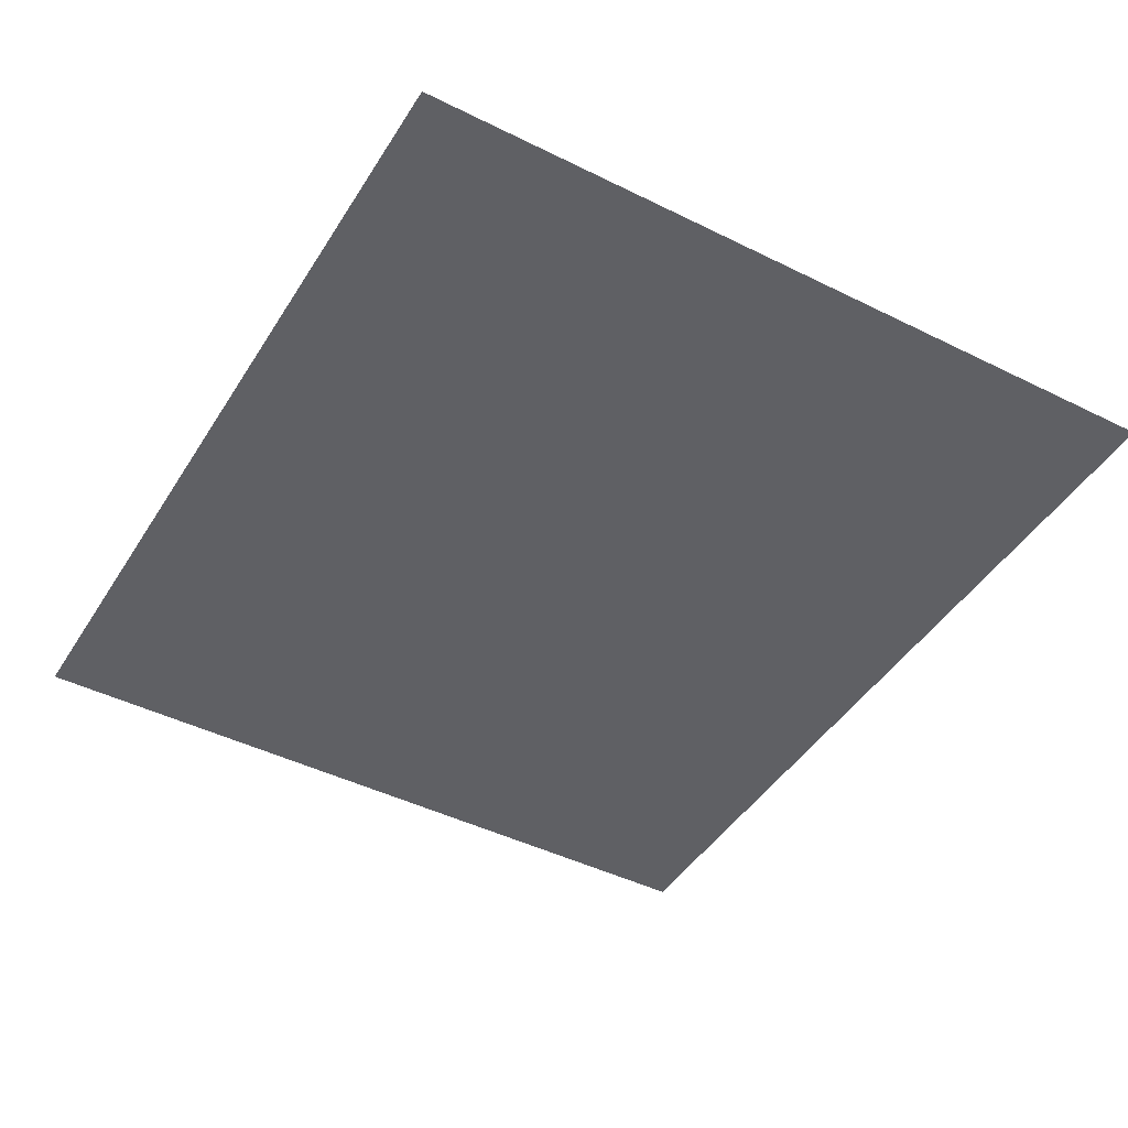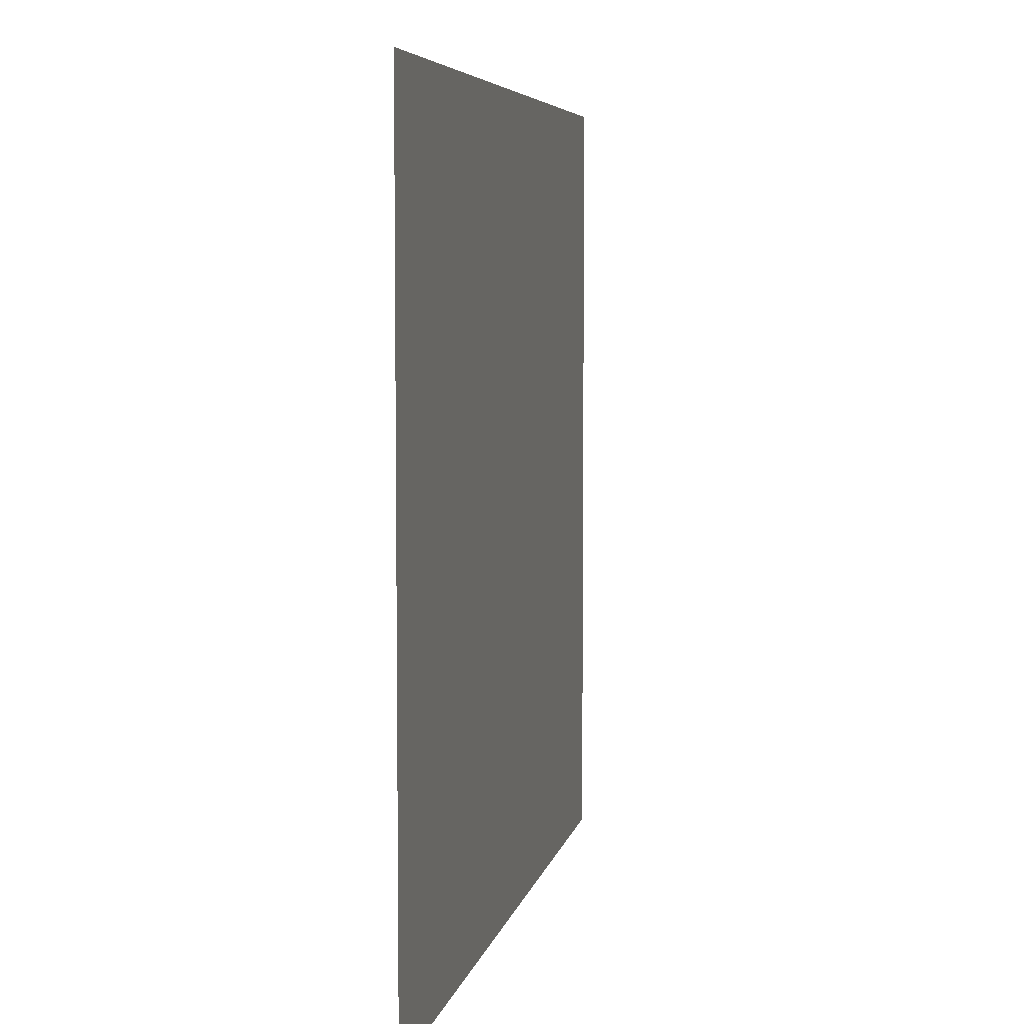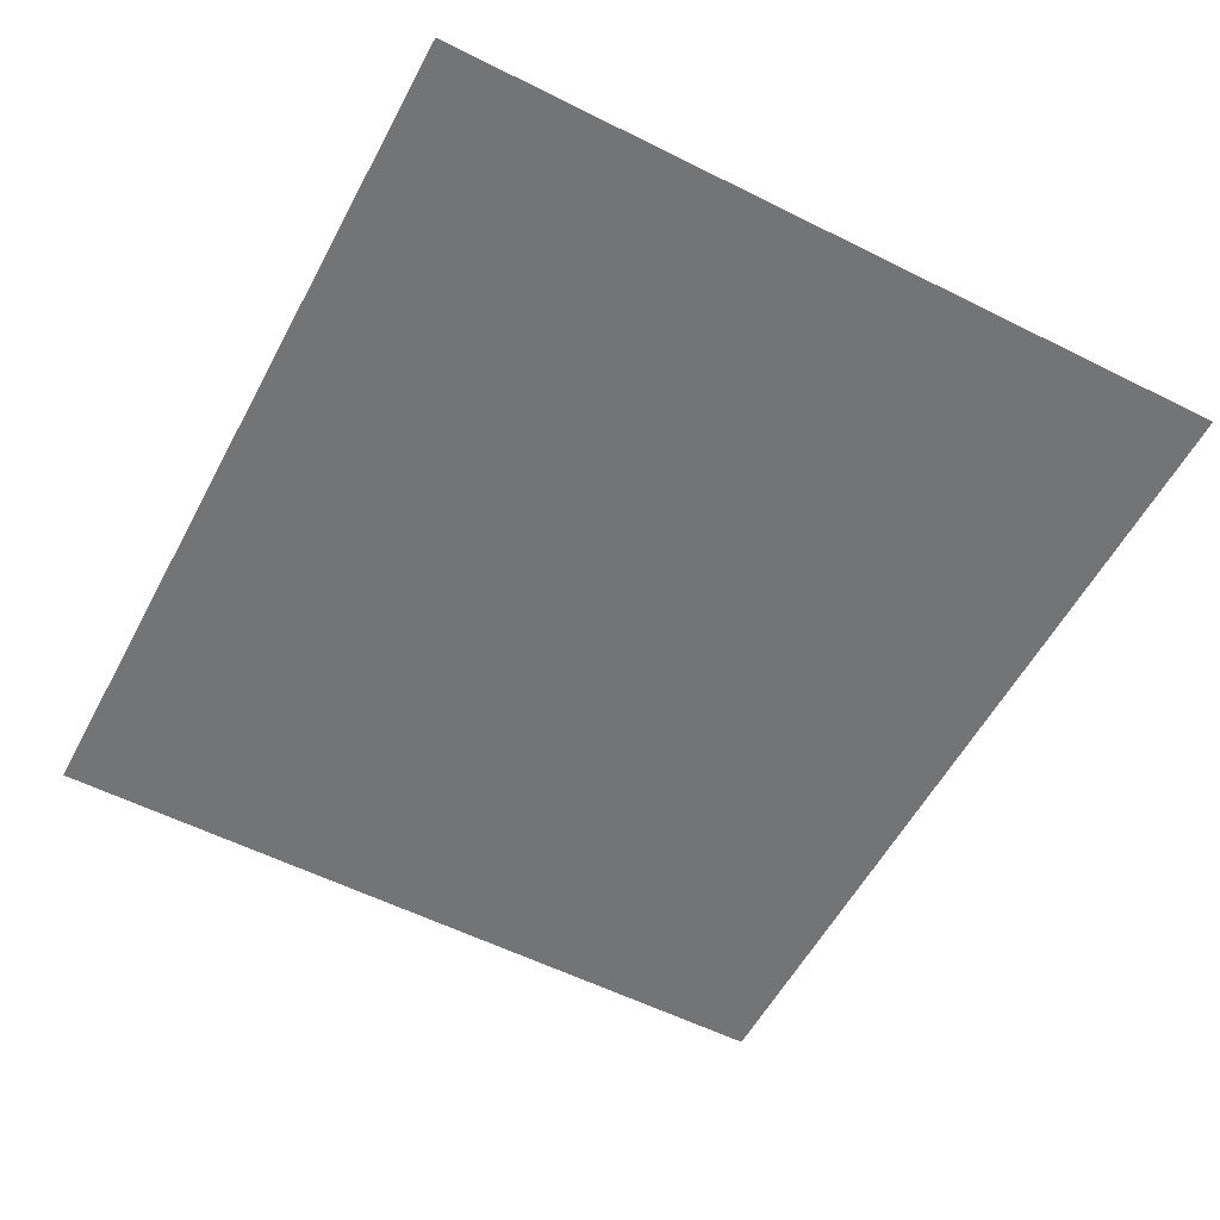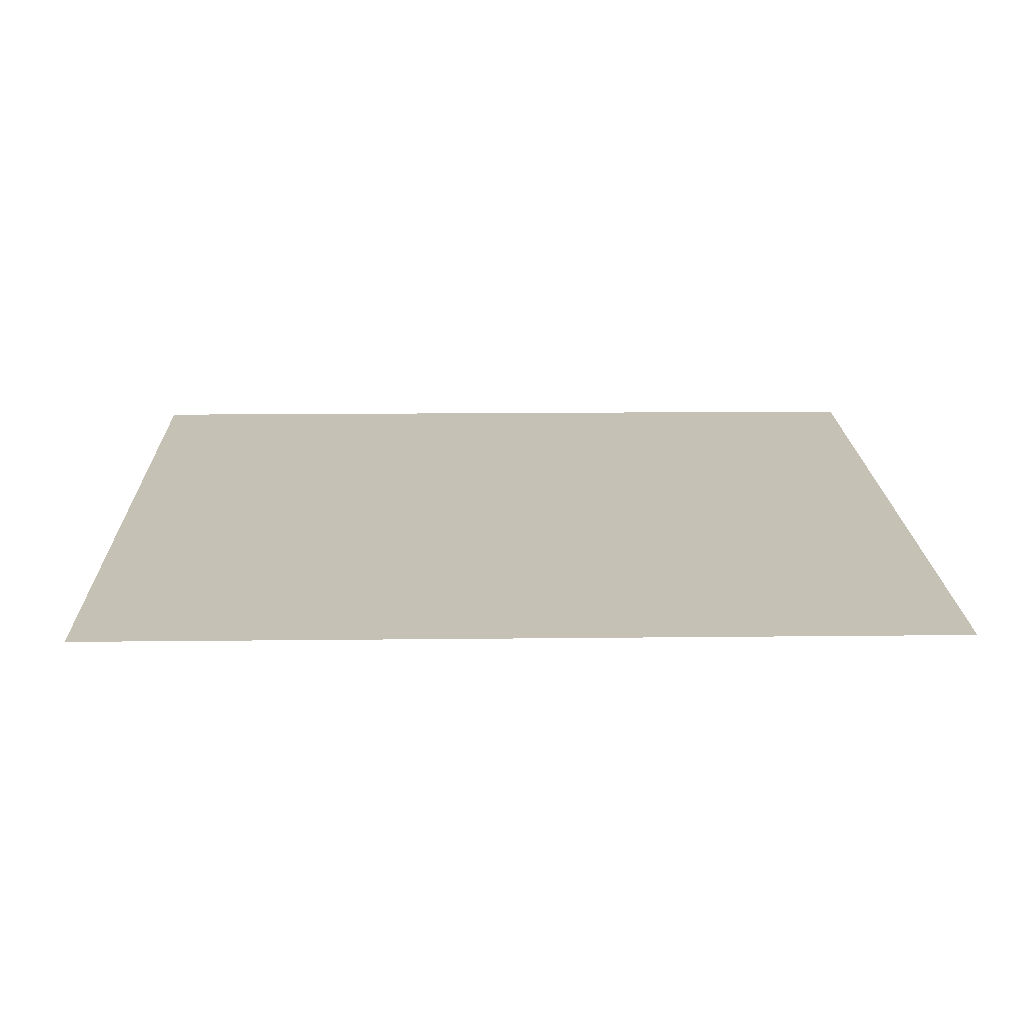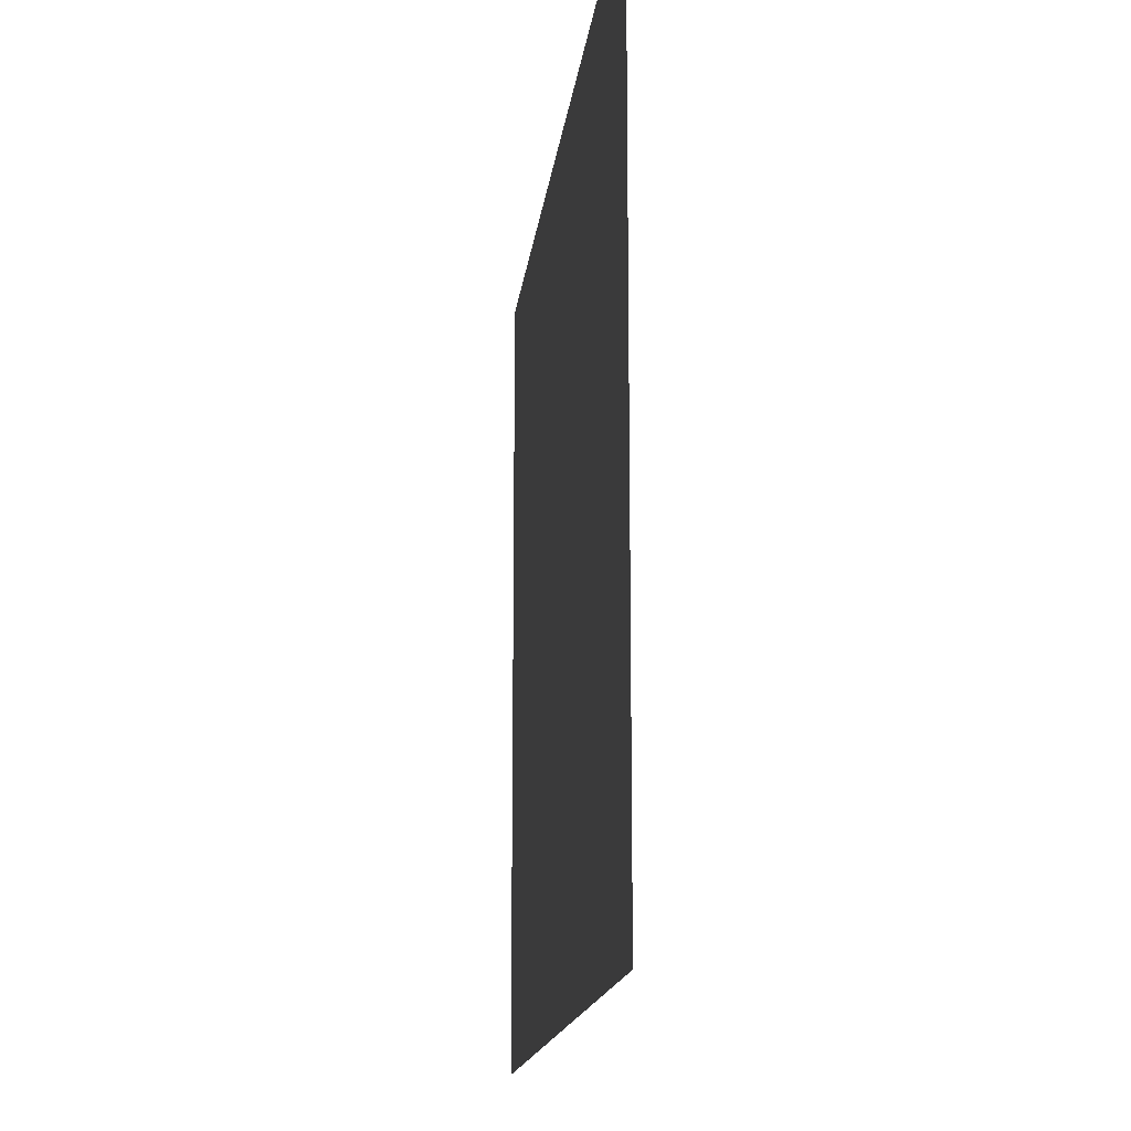
<metadata>
{"format":"obj","ext":"obj","renderer":"f3d","projection":"perspective","resolution":1024,"background":"white","views":[{"elev":-44.4,"azim":-120.1,"up":"+Z"},{"elev":5.8,"azim":101.2,"up":"+Y"},{"elev":-56.2,"azim":62.2,"up":"+Z"},{"elev":18.8,"azim":-1.6,"up":"+Z"},{"elev":-15.3,"azim":83.7,"up":"+Y"}]}
</metadata>
<code>
o MeshFridgeMaindoor1C4_6_GeomSubset_2
v 0.000159 0.02341 -1.094
v 0.000169 0.02341 -1.094
v 0.000159 0.02342 -1.094
v 0.000169 0.02342 -1.094
v 0.000159 0.02341 -1.094
v 0.000169 0.02341 -1.094
v 0.000159 0.02342 -1.094
v 0.000169 0.02342 -1.094
v 0.000159 0.02341 -1.094
v 0.000169 0.02341 -1.094
v 0.000159 0.02342 -1.094
v 0.000169 0.02342 -1.094
v 0.000159 0.02341 -1.094
v 0.000169 0.02341 -1.094
v 0.000159 0.02342 -1.094
v 0.000169 0.02342 -1.094
v 0.000159 0.02341 -1.094
v 0.000169 0.02341 -1.094
v 0.000159 0.02342 -1.094
v 0.000169 0.02342 -1.094
v 0.000159 0.02341 -1.094
v 0.000169 0.02341 -1.094
v 0.000159 0.02342 -1.094
v 0.000169 0.02342 -1.094
v 0.000159 0.02341 -1.094
v 0.000169 0.02341 -1.094
v 0.000159 0.02342 -1.094
v 0.000169 0.02342 -1.094
v -0.5646 -0.3115 1.012
v -0.004821 -0.3246 1.012
v -0.5646 -0.3115 -0.0551
v -0.004821 -0.3246 -0.0551
v -0.004821 -0.22 1.012
v -0.5646 -0.22 1.012
v -0.004821 -0.22 -0.0551
v -0.5646 -0.22 -0.0551
v -0.5646 -0.3115 1.058
v -0.004821 -0.3246 1.058
v -0.004821 -0.22 1.058
v -0.5646 -0.22 1.058
v -0.09004 -0.22 0.9394
v -0.06696 -0.22 0.914
v -0.4985 -0.22 0.914
v -0.4755 -0.22 0.9394
v -0.06696 -0.22 0.04304
v -0.09004 -0.22 0.01764
v -0.4755 -0.22 0.01764
v -0.4985 -0.22 0.04304
v -0.09004 -0.301 0.9394
v -0.06696 -0.301 0.914
v -0.4985 -0.301 0.914
v -0.4755 -0.301 0.9394
v -0.06696 -0.301 0.04304
v -0.09004 -0.301 0.01764
v -0.4985 -0.301 0.04304
v -0.4755 -0.301 0.01764
v -0.5085 -0.22 0.9757
v -0.5316 -0.22 0.9504
v -0.05896 -0.22 0.9757
v -0.03589 -0.22 0.9504
v -0.03589 -0.22 0.006666
v -0.05896 -0.22 -0.01873
v -0.5085 -0.22 -0.01873
v -0.5316 -0.22 0.006666
v -0.05844 -0.2109 0.9234
v -0.08151 -0.2109 0.9488
v -0.484 -0.2109 0.9488
v -0.5071 -0.2109 0.9234
v -0.08151 -0.2109 0.008255
v -0.05844 -0.2109 0.03365
v -0.5071 -0.2109 0.03365
v -0.484 -0.2109 0.008255
v -0.5231 -0.2109 0.941
v -0.5 -0.2109 0.9664
v -0.04441 -0.2109 0.941
v -0.06749 -0.2109 0.9664
v -0.04441 -0.2109 0.01605
v -0.06749 -0.2109 -0.009352
v -0.5231 -0.2109 0.01605
v -0.5 -0.2109 -0.009352
v -0.07372 -0.22 0.9319
v -0.07372 -0.301 0.9319
v -0.4918 -0.301 0.9319
v -0.4918 -0.22 0.9319
v -0.07372 -0.22 0.02507
v -0.07372 -0.301 0.02507
v -0.4918 -0.22 0.02507
v -0.4918 -0.301 0.02507
v -0.5163 -0.2109 0.9589
v -0.5003 -0.2109 0.9413
v -0.5003 -0.2109 0.01569
v -0.5163 -0.2109 -0.001913
v -0.0652 -0.2109 0.01569
v -0.05117 -0.2109 -0.001913
v -0.0652 -0.2109 0.9413
v -0.05117 -0.2109 0.9589
v -0.04265 -0.22 0.9683
v -0.5248 -0.22 0.9683
v -0.04265 -0.22 -0.01129
v -0.5248 -0.22 -0.01129
v -0.5646 -0.3115 1.023
v -0.004821 -0.3246 1.023
v -0.004821 -0.22 1.023
v -0.5646 -0.22 1.023
v -0.5646 -0.3181 1.058
v -0.004821 -0.3312 1.058
v -0.5646 -0.3181 1.023
v -0.004821 -0.3312 1.023
v -0.378 -0.3246 -0.0551
v -0.3781 -0.3273 1.012
v -0.378 -0.22 1.058
v -0.378 -0.3246 1.058
v -0.378 -0.22 -0.0551
v -0.378 -0.22 -0.01873
v -0.378 -0.2109 -0.009352
v -0.378 -0.22 0.9757
v -0.378 -0.2109 0.9664
v -0.378 -0.22 0.01764
v -0.378 -0.2109 0.008255
v -0.378 -0.22 0.9394
v -0.378 -0.2109 0.9488
v -0.378 -0.22 1.012
v -0.378 -0.301 0.01764
v -0.378 -0.301 0.9394
v -0.378 -0.3312 1.058
v -0.378 -0.3312 1.023
v -0.378 -0.3246 1.023
v -0.378 -0.22 1.023
v -0.5627 -0.3143 1.012
v -0.006918 -0.3273 1.012
v -0.5627 -0.3143 -0.05279
v -0.006918 -0.3273 -0.05279
v -0.5627 -0.3143 1.02
v -0.006918 -0.3273 1.02
v -0.3781 -0.3273 -0.05279
v -0.3781 -0.3273 1.02
v -0.562 -0.3091 -0.05654
v -0.007443 -0.322 -0.05654
v -0.007443 -0.2226 -0.05654
v -0.562 -0.2226 -0.05654
v -0.3779 -0.322 -0.05654
v -0.378 -0.2226 -0.05654
v -0.000224 -0.3214 1.012
v -0.000217 -0.3214 -0.0515
v -0.000211 -0.2233 1.012
v -0.000199 -0.2233 -0.0515
v -0.000232 -0.3214 1.019
v -0.000232 -0.2233 1.019
v -0.07463 -0.284 0.1621
v -0.4978 -0.284 0.1621
v -0.4978 -0.284 0.039
v -0.4825 -0.284 0.02283
v -0.08932 -0.284 0.02283
v -0.07463 -0.284 0.039
v -0.4978 -0.236 0.039
v -0.4831 -0.2213 0.039
v -0.4825 -0.236 0.02283
v -0.08932 -0.2213 0.039
v -0.07463 -0.236 0.039
v -0.08932 -0.236 0.02283
v -0.07463 -0.236 0.1621
v -0.08932 -0.2213 0.1621
v -0.4831 -0.2213 0.1621
v -0.4978 -0.236 0.1621
v -0.08932 -0.2256 0.02756
v -0.4831 -0.2256 0.02756
v -0.07894 -0.284 0.02756
v -0.07894 -0.236 0.02756
v -0.4929 -0.284 0.02756
v -0.4929 -0.236 0.02756
v -0.07894 -0.2256 0.1621
v -0.07894 -0.2256 0.039
v -0.4935 -0.2256 0.039
v -0.4935 -0.2256 0.1621
v -0.4921 -0.2271 0.02914
v -0.08037 -0.2271 0.02914
v -0.08591 -0.2727 0.1618
v -0.4865 -0.2727 0.1618
v -0.08591 -0.2382 0.1618
v -0.09156 -0.2326 0.1618
v -0.4809 -0.2326 0.1618
v -0.4865 -0.2382 0.1618
v -0.08756 -0.2343 0.1618
v -0.4849 -0.2343 0.1618
v -0.08591 -0.2727 0.04491
v -0.4865 -0.2727 0.04491
v -0.08591 -0.2382 0.04491
v -0.09156 -0.2326 0.04491
v -0.4805 -0.2326 0.04491
v -0.4865 -0.2382 0.04491
v -0.08756 -0.2343 0.04491
v -0.4845 -0.2343 0.04491
v -0.07464 -0.284 0.1749
v -0.4978 -0.284 0.1749
v -0.07476 -0.236 0.1749
v -0.08934 -0.2215 0.1749
v -0.4831 -0.2215 0.1749
v -0.4977 -0.236 0.1749
v -0.07901 -0.2257 0.1749
v -0.4934 -0.2257 0.1749
v -0.08618 -0.2724 0.1747
v -0.4863 -0.2724 0.1747
v -0.0863 -0.2383 0.1746
v -0.09164 -0.233 0.1746
v -0.4808 -0.233 0.1746
v -0.4862 -0.2383 0.1746
v -0.08784 -0.2345 0.1746
v -0.4846 -0.2345 0.1746
v -0.07267 -0.2859 0.1654
v -0.4998 -0.2859 0.1654
v -0.0727 -0.2356 0.1654
v -0.08893 -0.2194 0.1654
v -0.4835 -0.2194 0.1654
v -0.4998 -0.2356 0.1654
v -0.07745 -0.2241 0.1654
v -0.495 -0.2241 0.1654
v -0.07267 -0.2859 0.1716
v -0.4998 -0.2859 0.1716
v -0.07276 -0.2356 0.1716
v -0.08895 -0.2195 0.1716
v -0.4835 -0.2195 0.1716
v -0.4997 -0.2356 0.1716
v -0.07748 -0.2242 0.1716
v -0.495 -0.2242 0.1716
v -0.07463 -0.284 0.4702
v -0.4978 -0.284 0.4702
v -0.4978 -0.284 0.3471
v -0.4825 -0.284 0.331
v -0.08932 -0.284 0.331
v -0.07463 -0.284 0.3471
v -0.4978 -0.236 0.3471
v -0.4831 -0.2213 0.3471
v -0.4825 -0.236 0.331
v -0.08932 -0.2213 0.3471
v -0.07463 -0.236 0.3471
v -0.08932 -0.236 0.331
v -0.07463 -0.236 0.4702
v -0.08932 -0.2213 0.4702
v -0.4831 -0.2213 0.4702
v -0.4978 -0.236 0.4702
v -0.08932 -0.2256 0.3357
v -0.4831 -0.2256 0.3357
v -0.07894 -0.284 0.3357
v -0.07894 -0.236 0.3357
v -0.4929 -0.284 0.3357
v -0.4929 -0.236 0.3357
v -0.07894 -0.2256 0.4702
v -0.07894 -0.2256 0.3471
v -0.4935 -0.2256 0.3471
v -0.4935 -0.2256 0.4702
v -0.4921 -0.2271 0.3373
v -0.08037 -0.2271 0.3373
v -0.08591 -0.2727 0.47
v -0.4865 -0.2727 0.47
v -0.08591 -0.2382 0.47
v -0.09156 -0.2326 0.47
v -0.4809 -0.2326 0.47
v -0.4865 -0.2382 0.47
v -0.08756 -0.2343 0.47
v -0.4849 -0.2343 0.47
v -0.08591 -0.2727 0.3531
v -0.4865 -0.2727 0.3531
v -0.08591 -0.2382 0.3531
v -0.09156 -0.2326 0.3531
v -0.4805 -0.2326 0.3531
v -0.4865 -0.2382 0.3531
v -0.08756 -0.2343 0.3531
v -0.4845 -0.2343 0.3531
v -0.07464 -0.284 0.4831
v -0.4978 -0.284 0.4831
v -0.07476 -0.236 0.4831
v -0.08934 -0.2215 0.4831
v -0.4831 -0.2215 0.4831
v -0.4977 -0.236 0.4831
v -0.07901 -0.2257 0.4831
v -0.4934 -0.2257 0.4831
v -0.08618 -0.2724 0.4828
v -0.4863 -0.2724 0.4828
v -0.0863 -0.2383 0.4828
v -0.09164 -0.233 0.4828
v -0.4808 -0.233 0.4828
v -0.4862 -0.2383 0.4828
v -0.08784 -0.2345 0.4828
v -0.4846 -0.2345 0.4828
v -0.07267 -0.2859 0.4736
v -0.4998 -0.2859 0.4736
v -0.0727 -0.2356 0.4736
v -0.08893 -0.2194 0.4736
v -0.4835 -0.2194 0.4736
v -0.4998 -0.2356 0.4736
v -0.07745 -0.2241 0.4736
v -0.495 -0.2241 0.4736
v -0.07267 -0.2859 0.4798
v -0.4998 -0.2859 0.4798
v -0.07276 -0.2356 0.4798
v -0.08895 -0.2195 0.4798
v -0.4835 -0.2195 0.4798
v -0.4997 -0.2356 0.4798
v -0.07748 -0.2242 0.4798
v -0.495 -0.2242 0.4798
v -0.07463 -0.284 0.7747
v -0.4978 -0.284 0.7747
v -0.4978 -0.284 0.6516
v -0.4825 -0.284 0.6354
v -0.08932 -0.284 0.6354
v -0.07463 -0.284 0.6516
v -0.4978 -0.236 0.6516
v -0.4831 -0.2213 0.6516
v -0.4825 -0.236 0.6354
v -0.08932 -0.2213 0.6516
v -0.07463 -0.236 0.6516
v -0.08932 -0.236 0.6354
v -0.07463 -0.236 0.7747
v -0.08932 -0.2213 0.7747
v -0.4831 -0.2213 0.7747
v -0.4978 -0.236 0.7747
v -0.08932 -0.2256 0.6401
v -0.4831 -0.2256 0.6401
v -0.07894 -0.284 0.6401
v -0.07894 -0.236 0.6401
v -0.4929 -0.284 0.6401
v -0.4929 -0.236 0.6401
v -0.07894 -0.2256 0.7747
v -0.07894 -0.2256 0.6516
v -0.4935 -0.2256 0.6516
v -0.4935 -0.2256 0.7747
v -0.4921 -0.2271 0.6417
v -0.08037 -0.2271 0.6417
v -0.08591 -0.2727 0.7744
v -0.4865 -0.2727 0.7744
v -0.08591 -0.2382 0.7744
v -0.09156 -0.2326 0.7744
v -0.4809 -0.2326 0.7744
v -0.4865 -0.2382 0.7744
v -0.08756 -0.2343 0.7744
v -0.4849 -0.2343 0.7744
v -0.08591 -0.2727 0.6575
v -0.4865 -0.2727 0.6575
v -0.08591 -0.2382 0.6575
v -0.09156 -0.2326 0.6575
v -0.4805 -0.2326 0.6575
v -0.4865 -0.2382 0.6575
v -0.08756 -0.2343 0.6575
v -0.4845 -0.2343 0.6575
v -0.07464 -0.284 0.7875
v -0.4978 -0.284 0.7875
v -0.07476 -0.236 0.7875
v -0.08934 -0.2215 0.7875
v -0.4831 -0.2215 0.7875
v -0.4977 -0.236 0.7875
v -0.07901 -0.2257 0.7875
v -0.4934 -0.2257 0.7875
v -0.08618 -0.2724 0.7872
v -0.4863 -0.2724 0.7872
v -0.0863 -0.2383 0.7872
v -0.09164 -0.233 0.7872
v -0.4808 -0.233 0.7872
v -0.4862 -0.2383 0.7872
v -0.08784 -0.2345 0.7872
v -0.4846 -0.2345 0.7872
v -0.07267 -0.2859 0.778
v -0.4998 -0.2859 0.778
v -0.0727 -0.2356 0.778
v -0.08893 -0.2194 0.778
v -0.4835 -0.2194 0.778
v -0.4998 -0.2356 0.778
v -0.07745 -0.2241 0.778
v -0.495 -0.2241 0.778
v -0.07267 -0.2859 0.7842
v -0.4998 -0.2859 0.7842
v -0.07276 -0.2356 0.7842
v -0.08895 -0.2195 0.7842
v -0.4835 -0.2195 0.7842
v -0.4997 -0.2356 0.7842
v -0.07748 -0.2242 0.7842
v -0.495 -0.2242 0.7842
v -0.1108 -0.3533 0.9186
v -0.1075 -0.3583 0.9186
v -0.1024 -0.3623 0.9186
v -0.09588 -0.3649 0.9186
v -0.0887 -0.3658 0.9186
v -0.08153 -0.3649 0.9186
v -0.07505 -0.3623 0.9186
v -0.06992 -0.3583 0.9186
v -0.06662 -0.3533 0.9186
v -0.06548 -0.3485 0.9186
v -0.1119 -0.3485 0.9186
v -0.1108 -0.3533 0.9708
v -0.1075 -0.3583 0.9708
v -0.1024 -0.3623 0.9708
v -0.09588 -0.3649 0.9708
v -0.0887 -0.3658 0.9708
v -0.08153 -0.3649 0.9708
v -0.07505 -0.3623 0.9708
v -0.06992 -0.3583 0.9708
v -0.06662 -0.3533 0.9708
v -0.06548 -0.3485 0.9708
v -0.1119 -0.3485 0.9708
v -0.0887 -0.3485 0.9186
v -0.0887 -0.3485 0.9708
v -0.07029 -0.3485 0.9708
v -0.07029 -0.3485 0.9186
v -0.0887 -0.3485 0.9186
v -0.1071 -0.3485 0.9708
v -0.1071 -0.3485 0.9186
v -0.07482 -0.3203 0.9708
v -0.0887 -0.3203 0.9708
v -0.07482 -0.3203 0.9186
v -0.0887 -0.3203 0.9186
v -0.1026 -0.3203 0.9708
v -0.1026 -0.3203 0.9186
v -0.07029 -0.3485 0.9186
v -0.1071 -0.3485 0.9186
v -0.1108 -0.3533 0.05818
v -0.1075 -0.3583 0.05818
v -0.1024 -0.3623 0.05818
v -0.09588 -0.3649 0.05818
v -0.0887 -0.3658 0.05818
v -0.08153 -0.3649 0.05818
v -0.07505 -0.3623 0.05818
v -0.06992 -0.3583 0.05818
v -0.06662 -0.3533 0.05818
v -0.06548 -0.3485 0.05818
v -0.1119 -0.3485 0.05818
v -0.1108 -0.3533 0.006878
v -0.1075 -0.3583 0.006878
v -0.1024 -0.3623 0.006878
v -0.09588 -0.3649 0.006878
v -0.0887 -0.3658 0.006878
v -0.08153 -0.3649 0.006878
v -0.07505 -0.3623 0.006878
v -0.06992 -0.3583 0.006878
v -0.06662 -0.3533 0.006878
v -0.06548 -0.3485 0.006878
v -0.1119 -0.3485 0.006878
v -0.0887 -0.3485 0.05818
v -0.0887 -0.3485 0.006878
v -0.07029 -0.3485 0.006878
v -0.07029 -0.3485 0.05818
v -0.0887 -0.3485 0.05818
v -0.1071 -0.3485 0.006878
v -0.1071 -0.3485 0.05818
v -0.07482 -0.3203 0.006878
v -0.0887 -0.3203 0.006878
v -0.07482 -0.3203 0.05818
v -0.0887 -0.3203 0.05818
v -0.1026 -0.3203 0.006878
v -0.1026 -0.3203 0.05818
v -0.07029 -0.3485 0.05818
v -0.1071 -0.3485 0.05818
f 9 10 12 11

</code>
